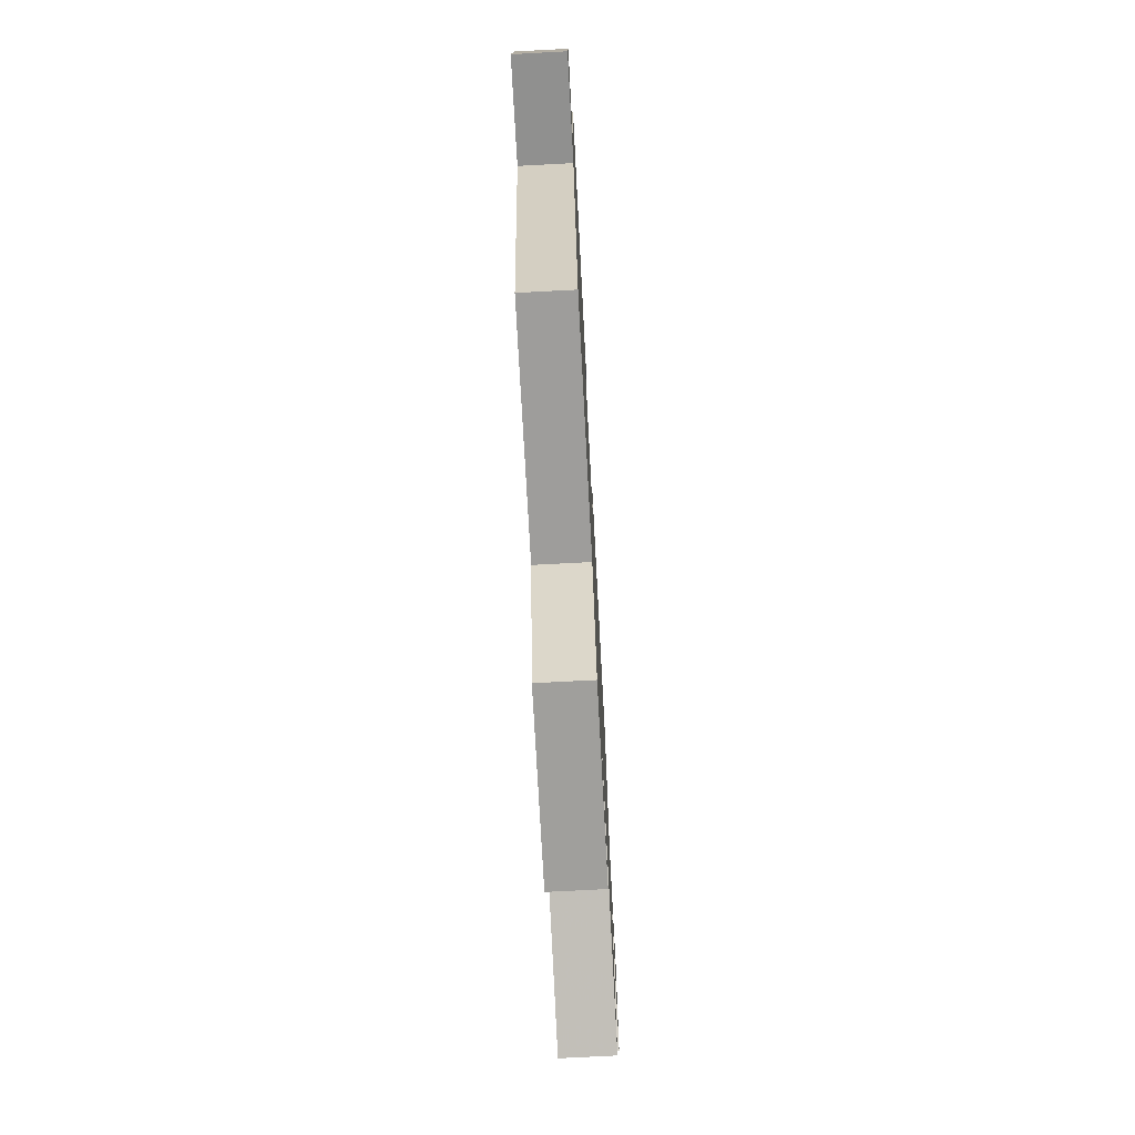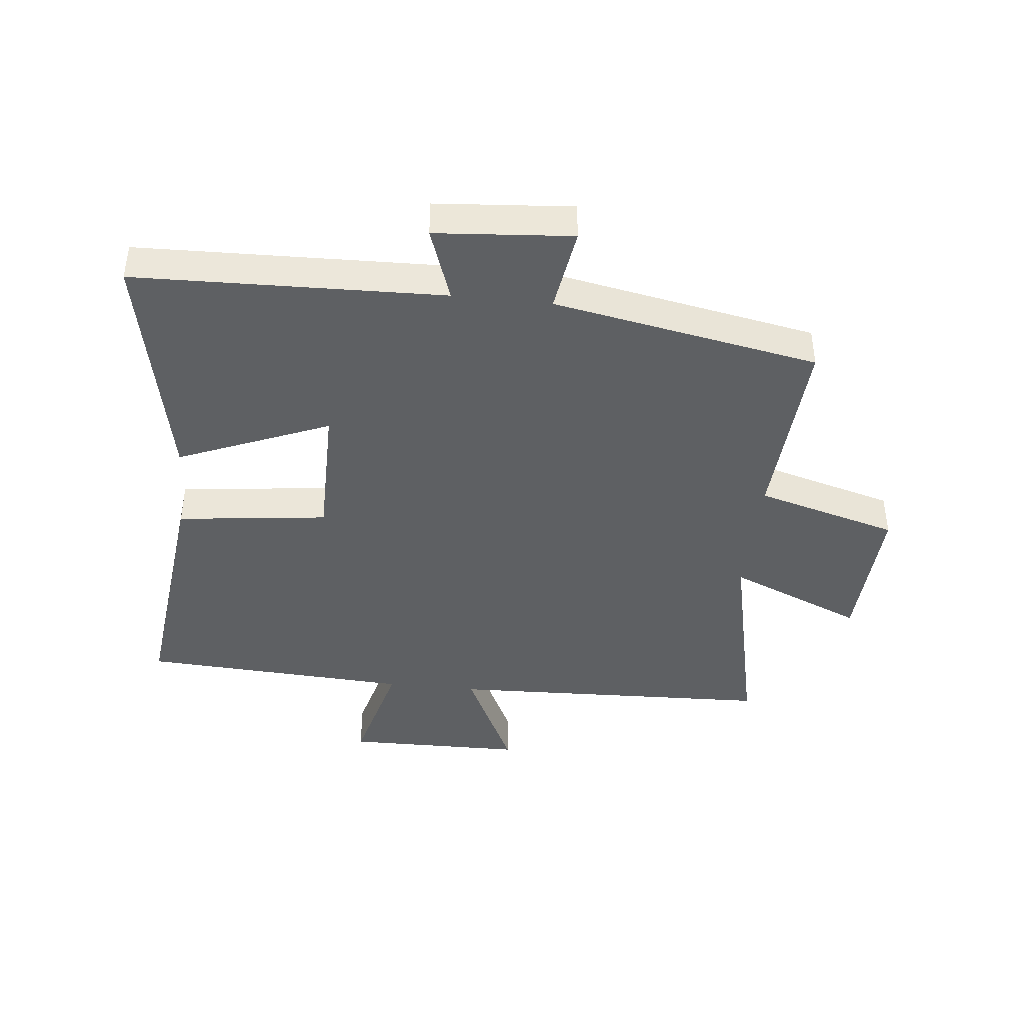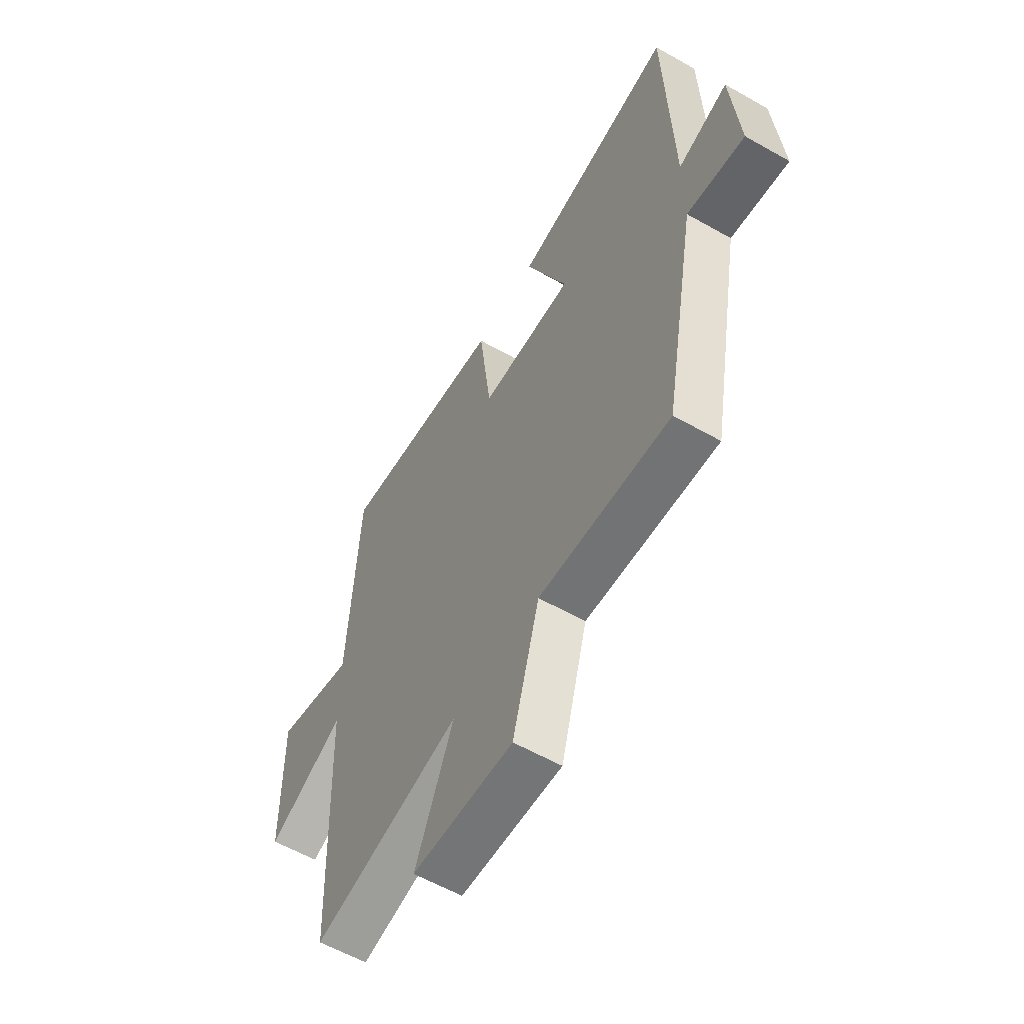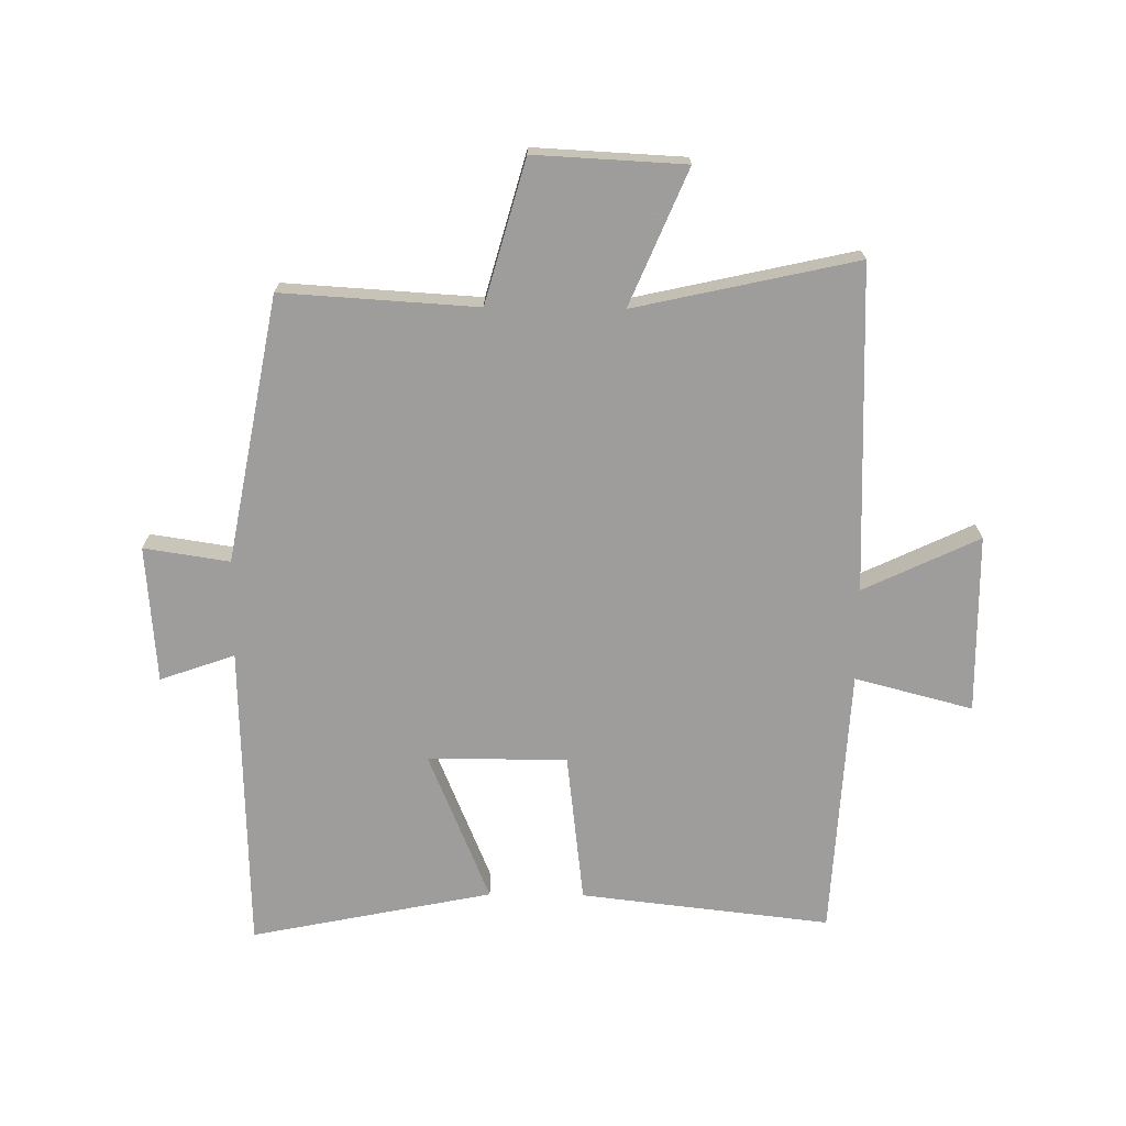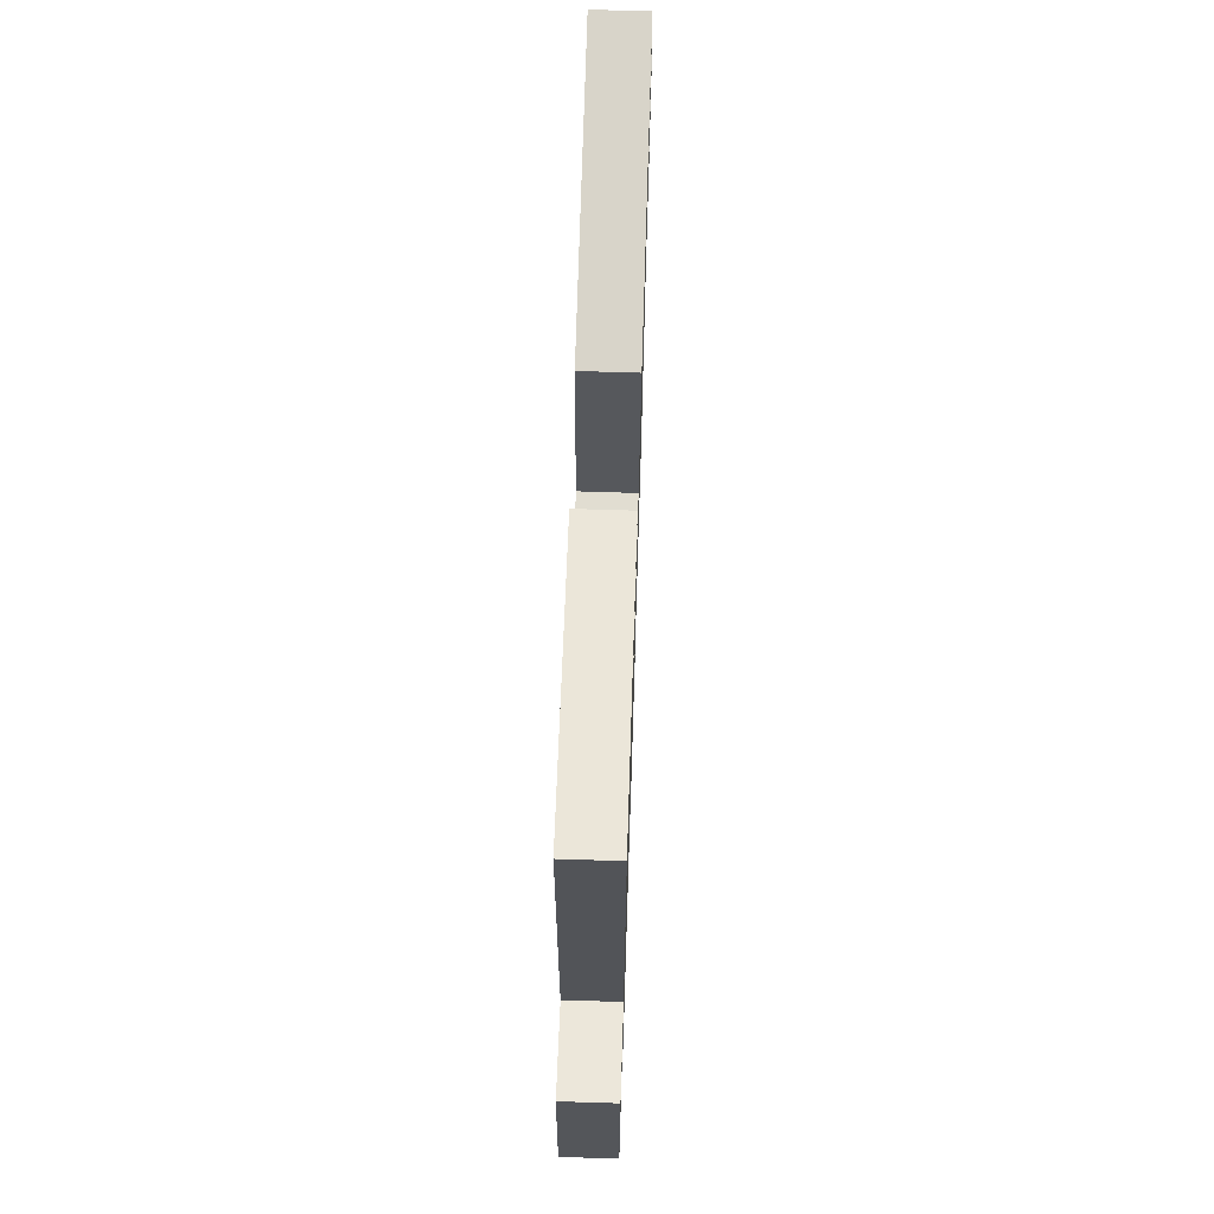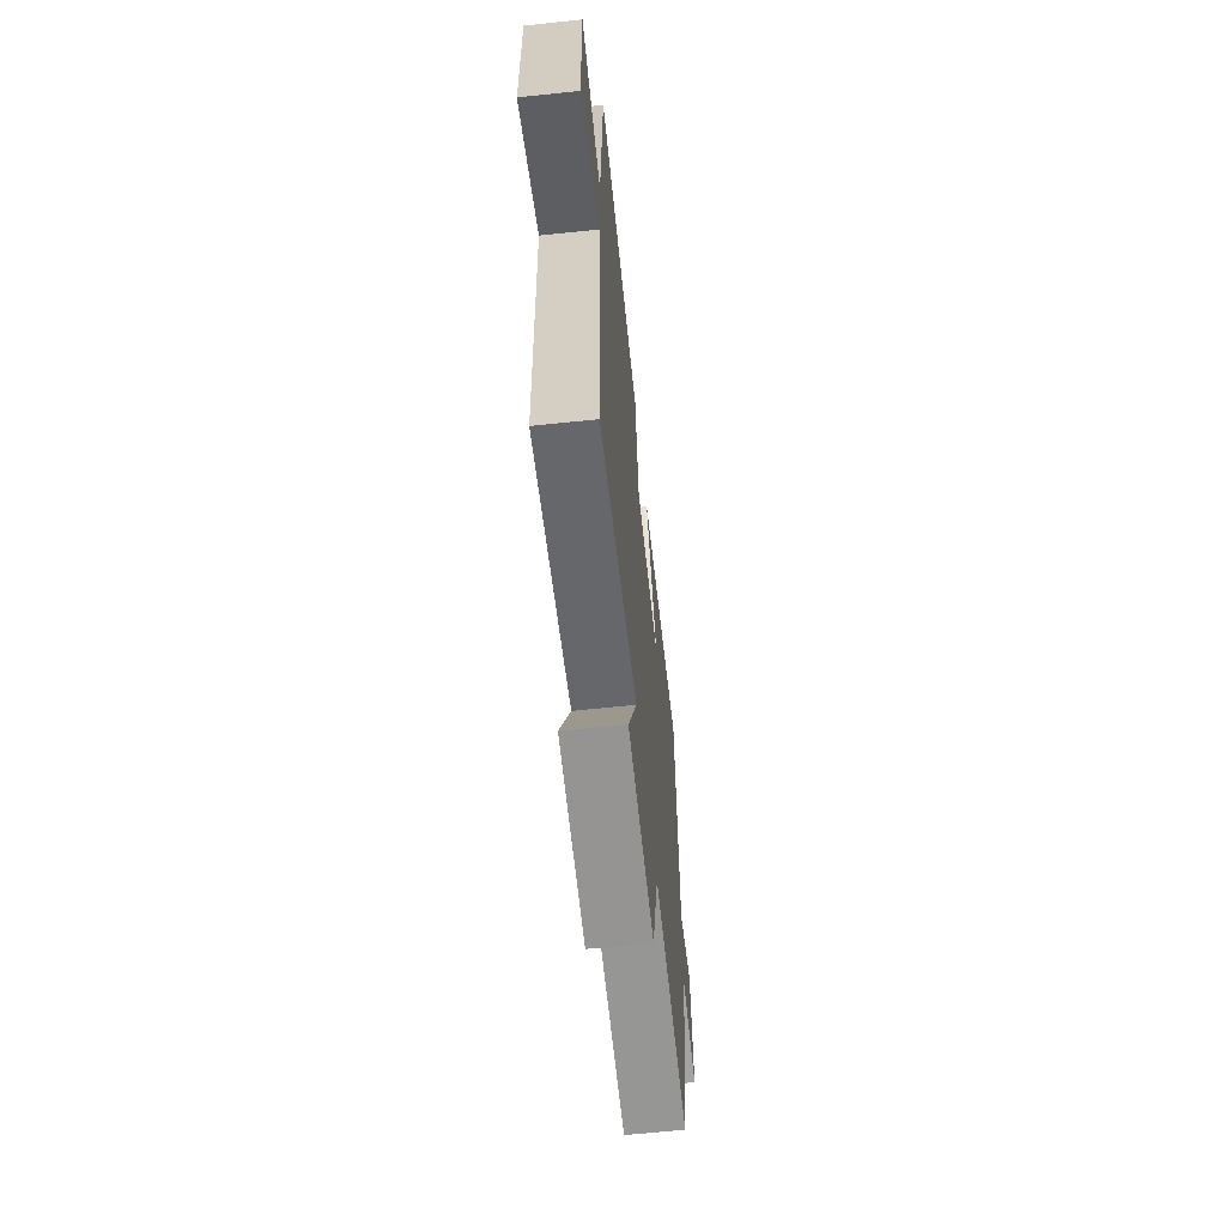
<metadata>
{"format":"obj","ext":"obj","renderer":"f3d","projection":"perspective","resolution":1024,"background":"white","views":[{"elev":-74.0,"azim":93.0,"up":"+Z"},{"elev":-42.2,"azim":83.9,"up":"+Y"},{"elev":-59.0,"azim":59.7,"up":"+Z"},{"elev":-70.7,"azim":179.3,"up":"+Y"},{"elev":68.9,"azim":91.8,"up":"+Z"},{"elev":-64.4,"azim":-83.9,"up":"+Z"}]}
</metadata>
<code>
v 0.419 0.07 -0.519
v 0.1 0.07 -0.5
v 0.035 0.07 -0.733
v -0.211 0.07 -0.721
v -0.118 0.07 -0.5
v -0.48 0.07 -0.581
v -0.5 0.07 -0.048
v -0.689 0.07 -0.138
v -0.693 0.07 0.154
v -0.5 0.07 0.104
v -0.476 0.07 0.546
v -0.067 0.07 0.5
v -0.037 0.07 0.253
v 0.191 0.07 0.253
v 0.089 0.07 0.5
v 0.485 0.07 0.581
v 0.5 0.07 0.076
v 0.622 0.07 0.119
v 0.64 0.07 -0.105
v 0.5 0.07 -0.084
v 0.419 0 -0.519
v 0.1 0 -0.5
v 0.035 0 -0.733
v -0.211 0 -0.721
v -0.118 0 -0.5
v -0.48 0 -0.581
v -0.5 0 -0.048
v -0.689 0 -0.138
v -0.693 0 0.154
v -0.5 0 0.104
v -0.476 0 0.546
v -0.067 0 0.5
v -0.037 0 0.253
v 0.191 0 0.253
v 0.089 0 0.5
v 0.485 0 0.581
v 0.5 0 0.076
v 0.622 0 0.119
v 0.64 0 -0.105
v 0.5 0 -0.084
f 17 18 19 20
f 17 20 1 2
f 14 15 16 17
f 13 14 17 2
f 10 11 12 13
f 10 13 2 3
f 7 8 9 10
f 5 6 7 10
f 5 10 3
f 3 4 5
f 40 39 38 37
f 22 21 40 37
f 37 36 35 34
f 22 37 34 33
f 33 32 31 30
f 23 22 33 30
f 30 29 28 27
f 30 27 26 25
f 23 30 25
f 25 24 23
f 1 21 22 2
f 2 22 23 3
f 3 23 24 4
f 4 24 25 5
f 5 25 26 6
f 6 26 27 7
f 7 27 28 8
f 8 28 29 9
f 9 29 30 10
f 10 30 31 11
f 11 31 32 12
f 12 32 33 13
f 13 33 34 14
f 14 34 35 15
f 15 35 36 16
f 16 36 37 17
f 17 37 38 18
f 18 38 39 19
f 19 39 40 20
f 20 40 21 1

</code>
